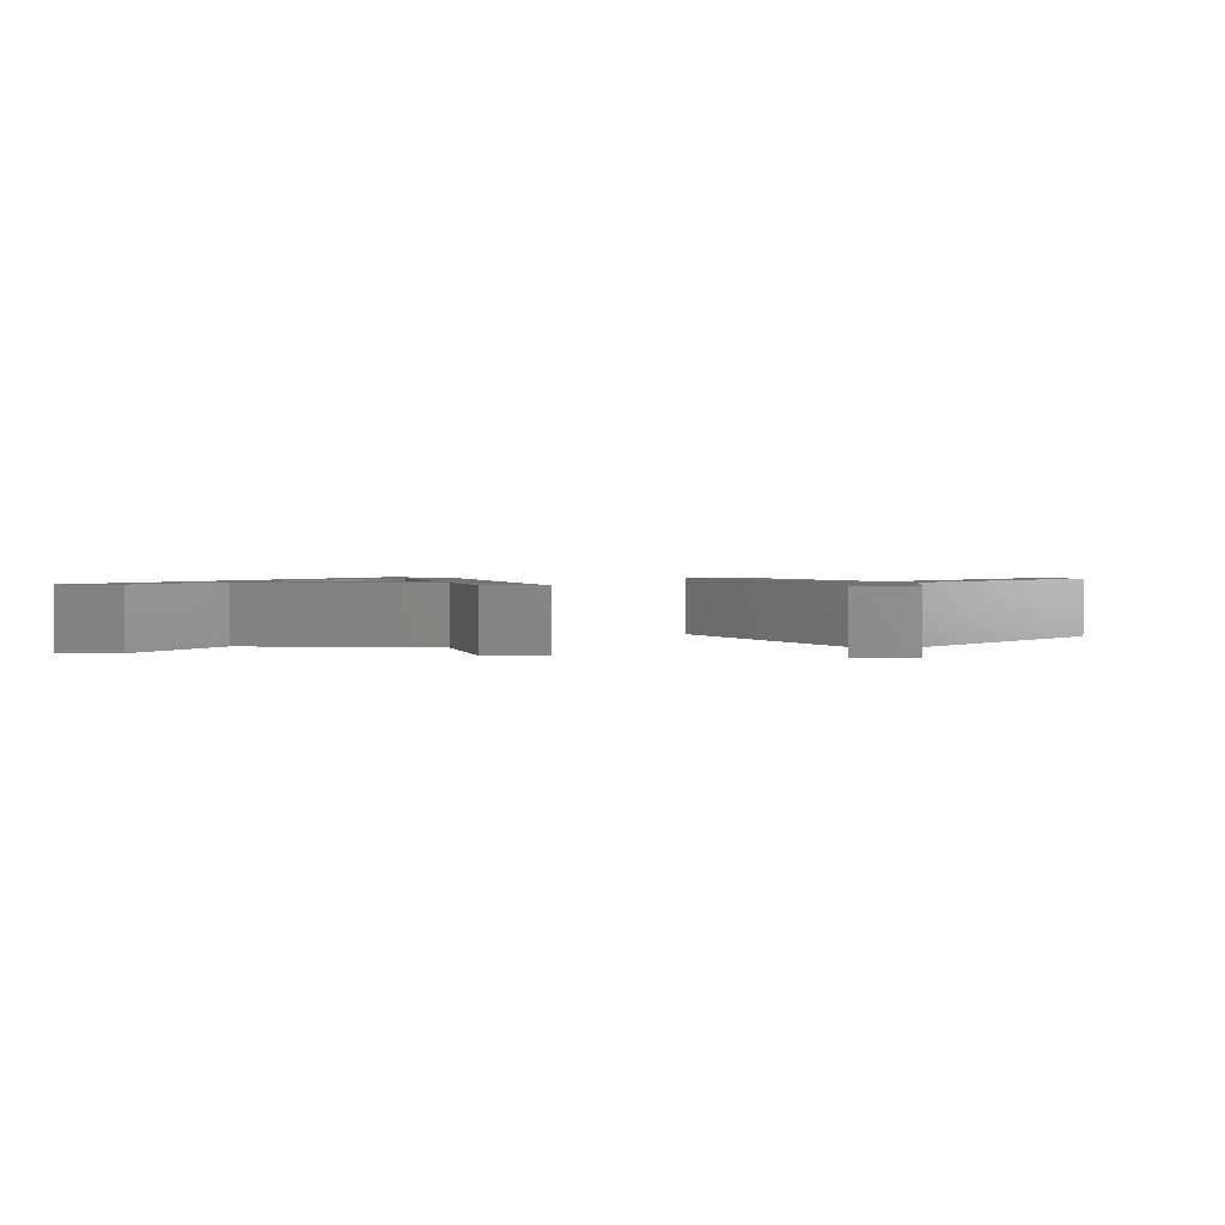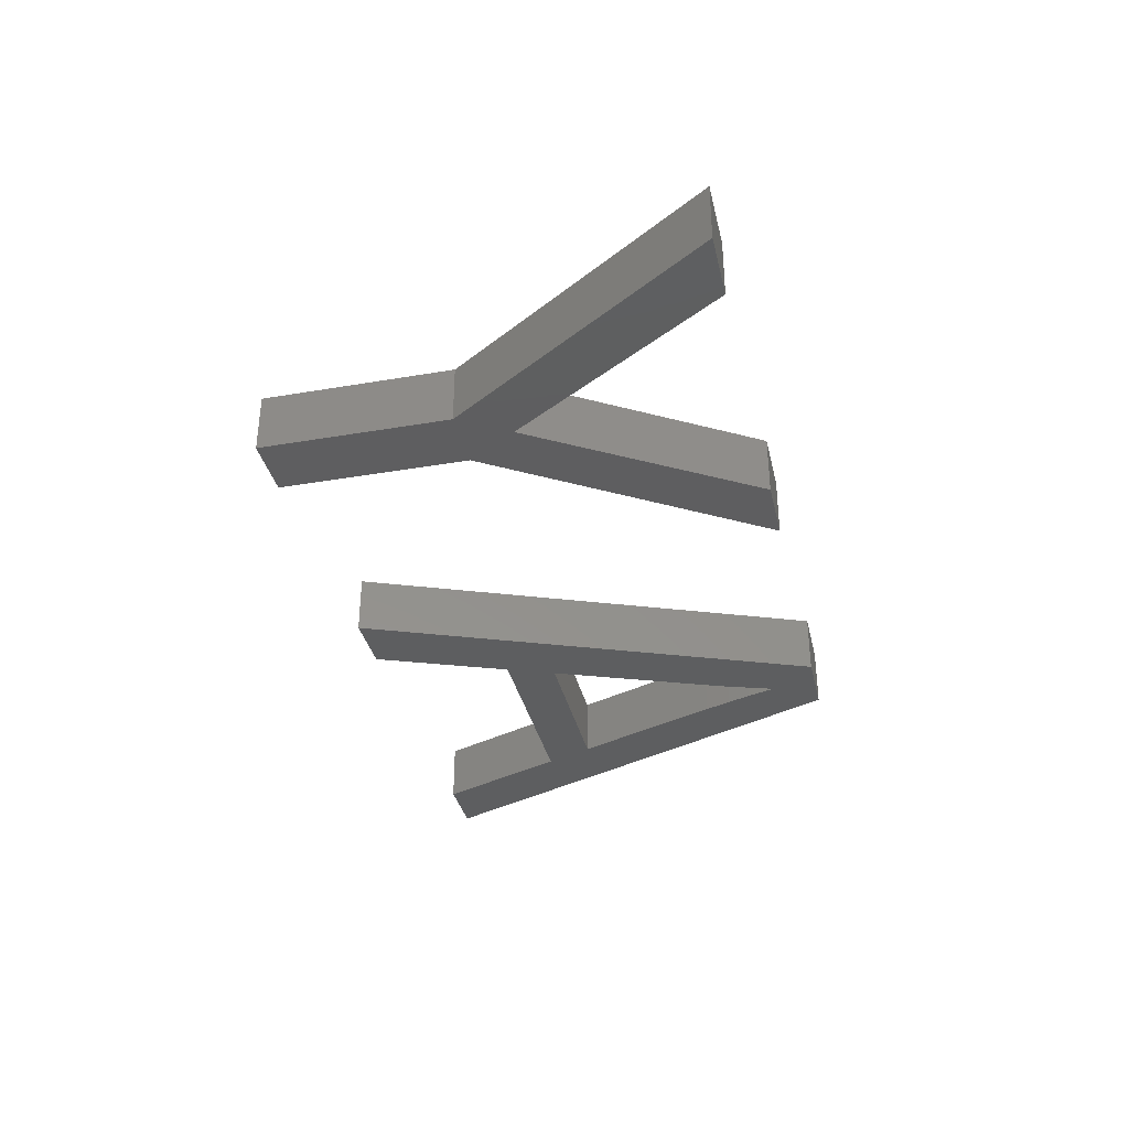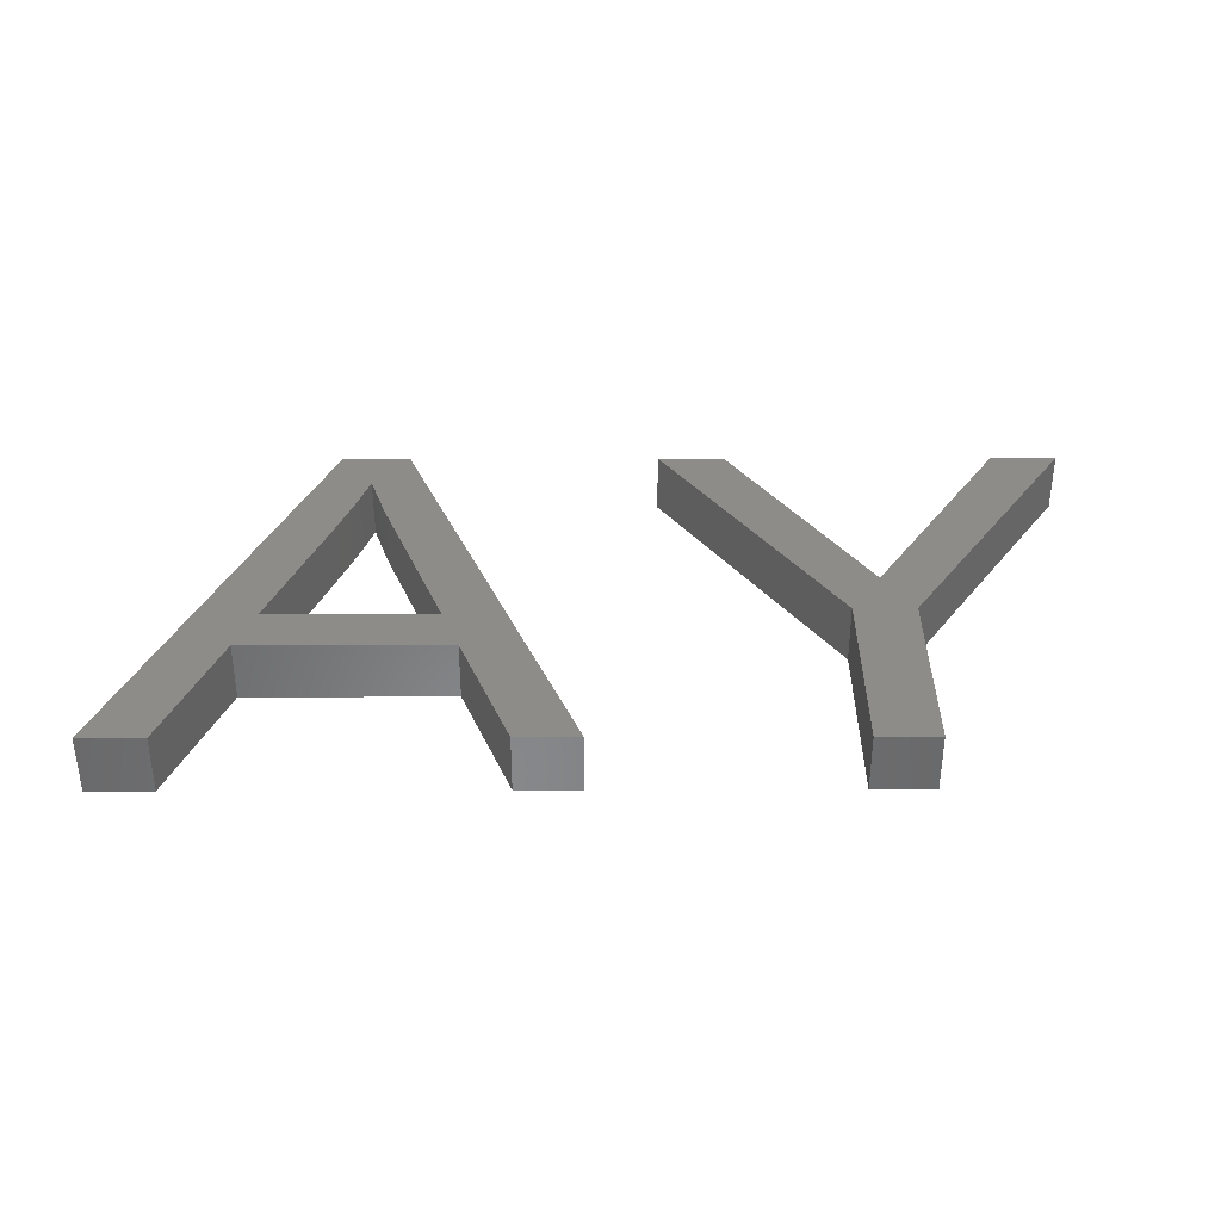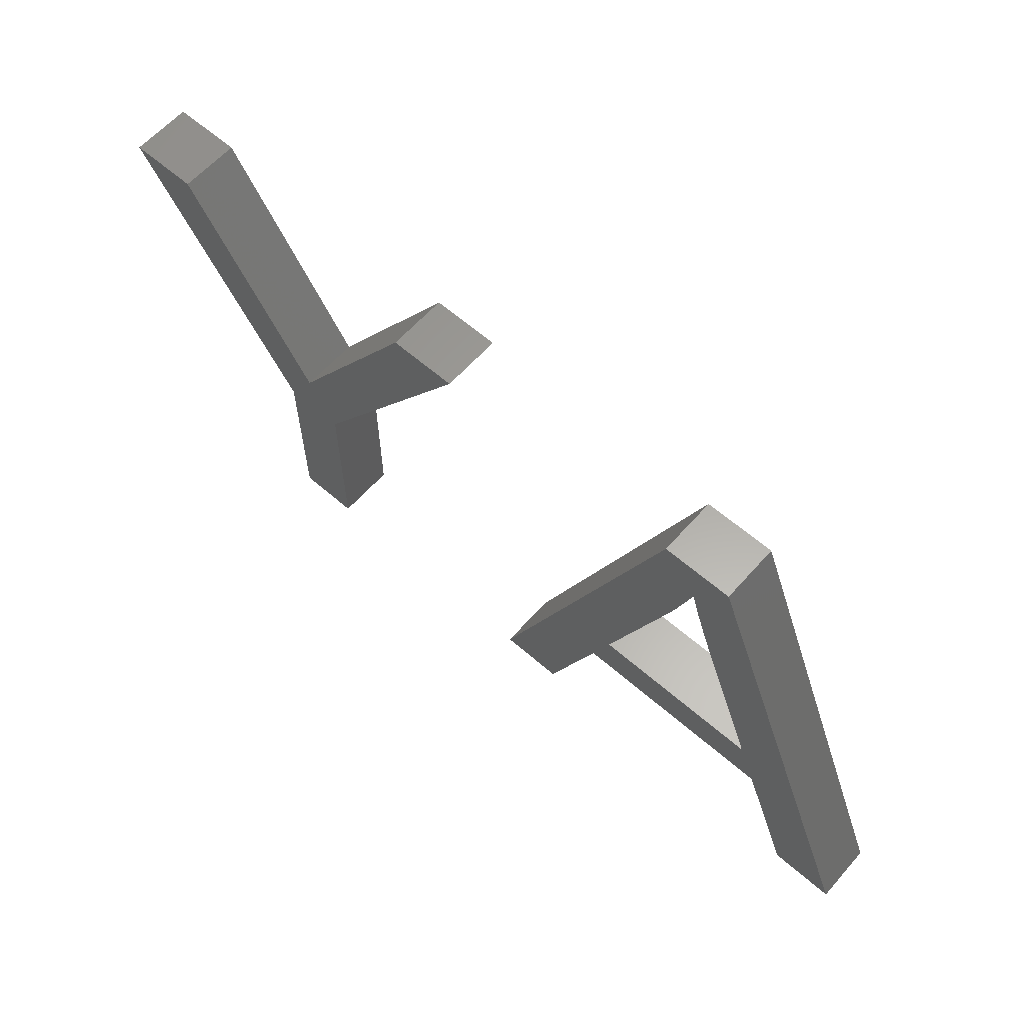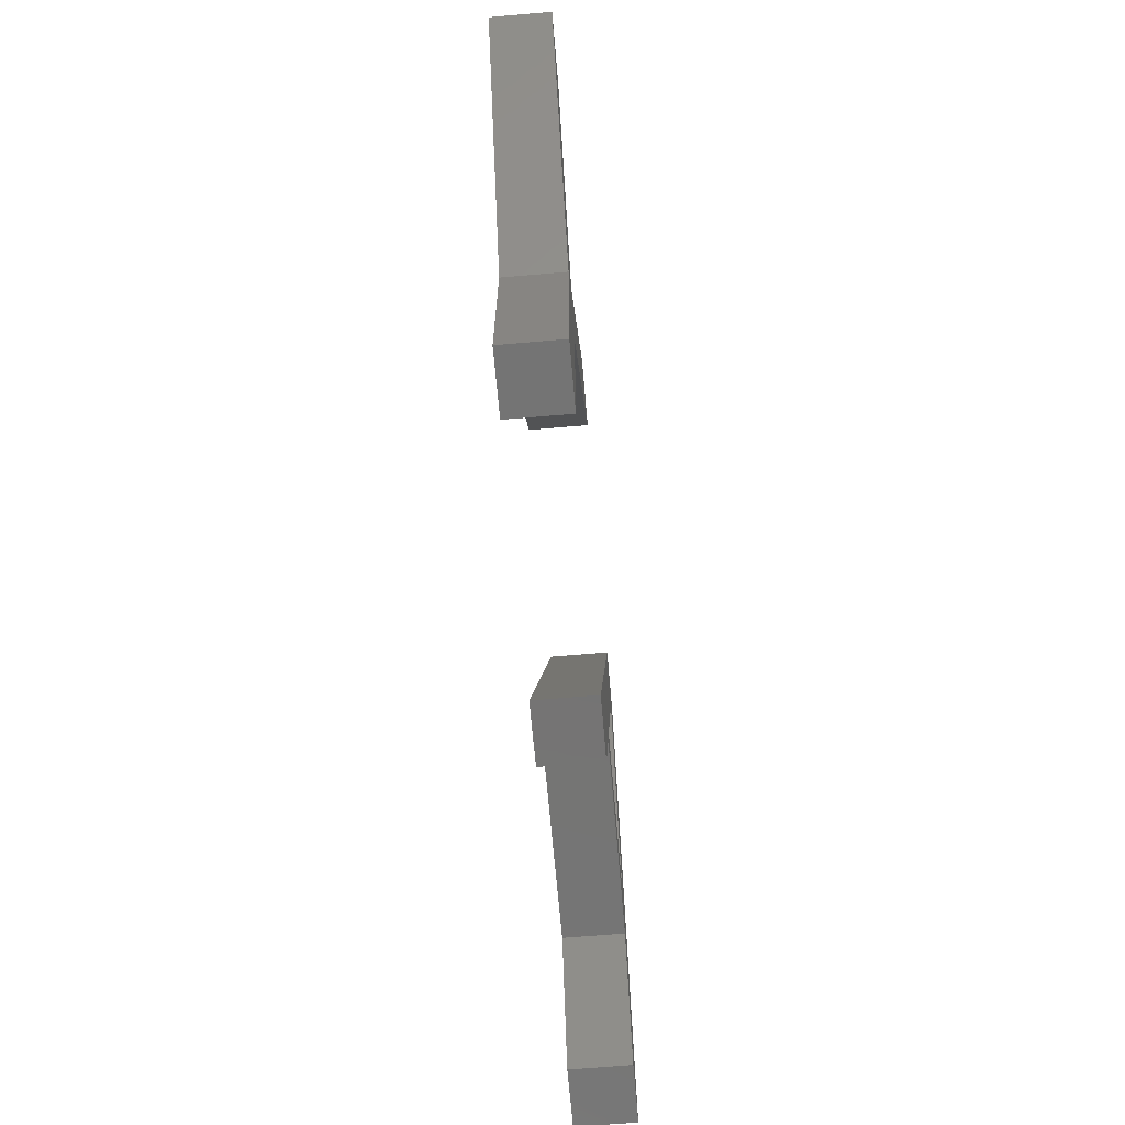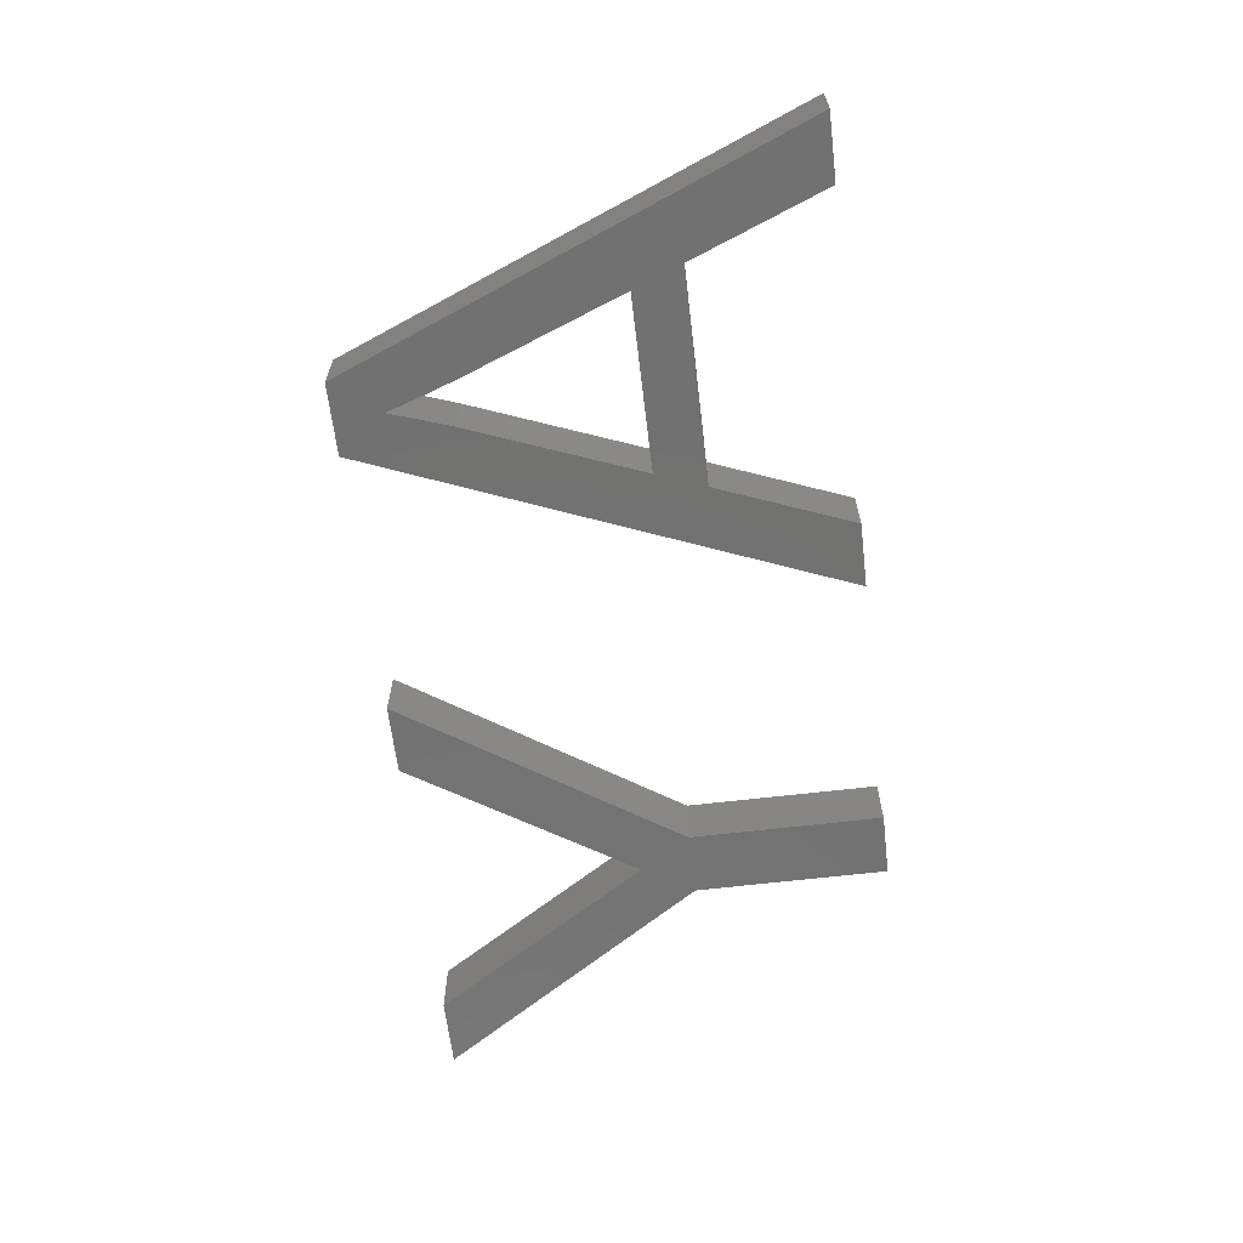
<metadata>
{"format":"stl","ext":"stl","renderer":"f3d","projection":"perspective","resolution":1024,"background":"white","views":[{"elev":1.8,"azim":7.0,"up":"+Z"},{"elev":-35.3,"azim":102.8,"up":"+Z"},{"elev":35.6,"azim":-0.2,"up":"+Z"},{"elev":61.8,"azim":-138.5,"up":"+Y"},{"elev":-66.5,"azim":94.9,"up":"+Y"},{"elev":-63.9,"azim":-83.2,"up":"+Z"}]}
</metadata>
<code>
# stl→obj: 52 verts, 100 faces
v 8.043 5 2
v 14.27 20.3 2
v 12.57 11.08 2
v 11.94 9.464 2
v 18.89 9.464 2
v 22.74 5 2
v 20.63 5 2
v 18.27 11.08 2
v 16.62 20.3 2
v 10.19 5 2
v 14.52 16.11 2
v 14.84 17 2
v 15.41 18.73 2
v 15.71 17.83 2
v 15.11 17.77 2
v 15.91 17.22 2
v 16.11 16.66 2
v 33.13 11.34 2
v 33.13 5 2
v 31.07 11.34 2
v 32.12 13.01 2
v 36.73 20.3 2
v 39.01 20.3 2
v 27.48 20.3 2
v 25.2 20.3 2
v 31.07 5 2
v 12.57 11.08 4
v 14.27 20.3 4
v 8.043 5 4
v 11.94 9.464 4
v 20.63 5 4
v 22.74 5 4
v 18.89 9.464 4
v 16.62 20.3 4
v 18.27 11.08 4
v 10.19 5 4
v 14.84 17 4
v 14.52 16.11 4
v 15.71 17.83 4
v 15.41 18.73 4
v 15.11 17.77 4
v 15.91 17.22 4
v 16.11 16.66 4
v 31.07 11.34 4
v 33.13 5 4
v 33.13 11.34 4
v 32.12 13.01 4
v 39.01 20.3 4
v 36.73 20.3 4
v 25.2 20.3 4
v 27.48 20.3 4
v 31.07 5 4
f 1 2 3
f 3 4 1
f 5 6 7
f 8 9 6
f 3 8 5
f 10 1 4
f 5 8 6
f 11 2 12
f 4 3 5
f 3 2 11
f 13 9 14
f 12 2 15
f 15 2 13
f 13 2 9
f 14 9 16
f 16 9 17
f 17 9 8
f 18 19 20
f 21 18 20
f 22 23 18
f 24 20 25
f 21 22 18
f 21 20 24
f 20 19 26
f 27 28 29
f 29 30 27
f 31 32 33
f 32 34 35
f 33 35 27
f 30 29 36
f 32 35 33
f 37 28 38
f 33 27 30
f 38 28 27
f 39 34 40
f 41 28 37
f 40 28 41
f 34 28 40
f 42 34 39
f 43 34 42
f 35 34 43
f 44 45 46
f 44 46 47
f 46 48 49
f 50 44 51
f 46 49 47
f 51 44 47
f 52 45 44
f 5 30 4
f 5 33 30
f 7 33 5
f 7 31 33
f 6 31 7
f 6 32 31
f 9 32 6
f 9 34 32
f 2 34 9
f 2 28 34
f 1 28 2
f 1 29 28
f 10 29 1
f 10 36 29
f 4 36 10
f 4 30 36
f 11 38 3
f 27 3 38
f 12 37 11
f 38 11 37
f 15 41 12
f 37 12 41
f 13 40 15
f 41 15 40
f 14 39 13
f 40 13 39
f 16 42 14
f 39 14 42
f 17 43 16
f 42 16 43
f 8 35 17
f 43 17 35
f 3 27 8
f 35 8 27
f 23 46 18
f 23 48 46
f 22 48 23
f 22 49 48
f 21 49 22
f 21 47 49
f 24 47 21
f 24 51 47
f 25 51 24
f 25 50 51
f 20 50 25
f 20 44 50
f 26 44 20
f 26 52 44
f 19 52 26
f 19 45 52
f 18 45 19
f 18 46 45

</code>
